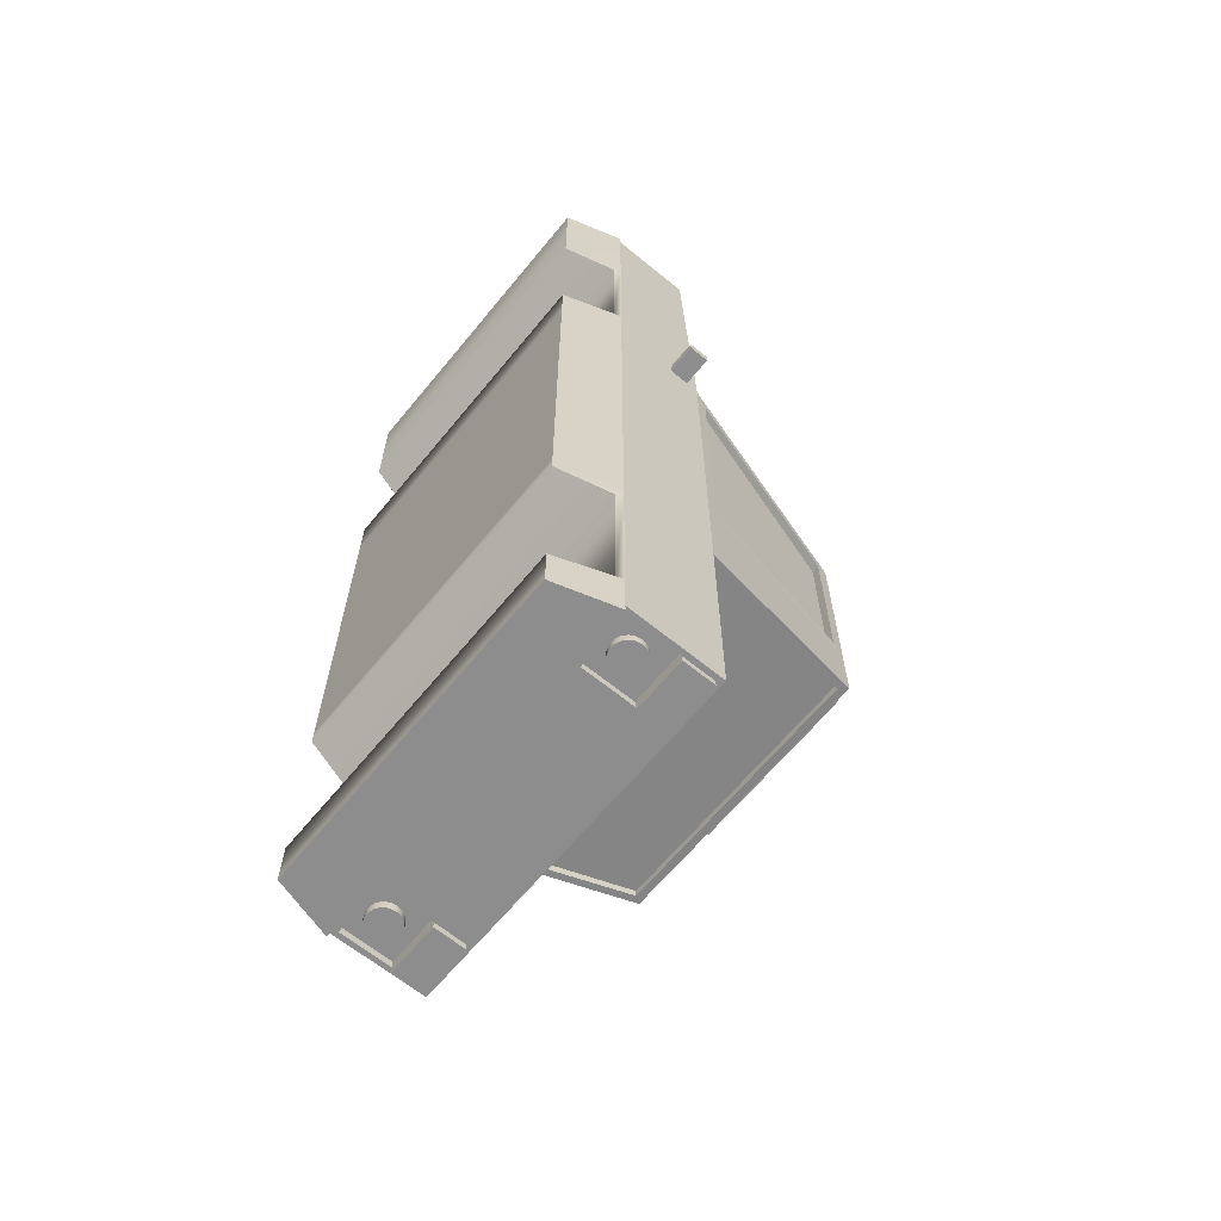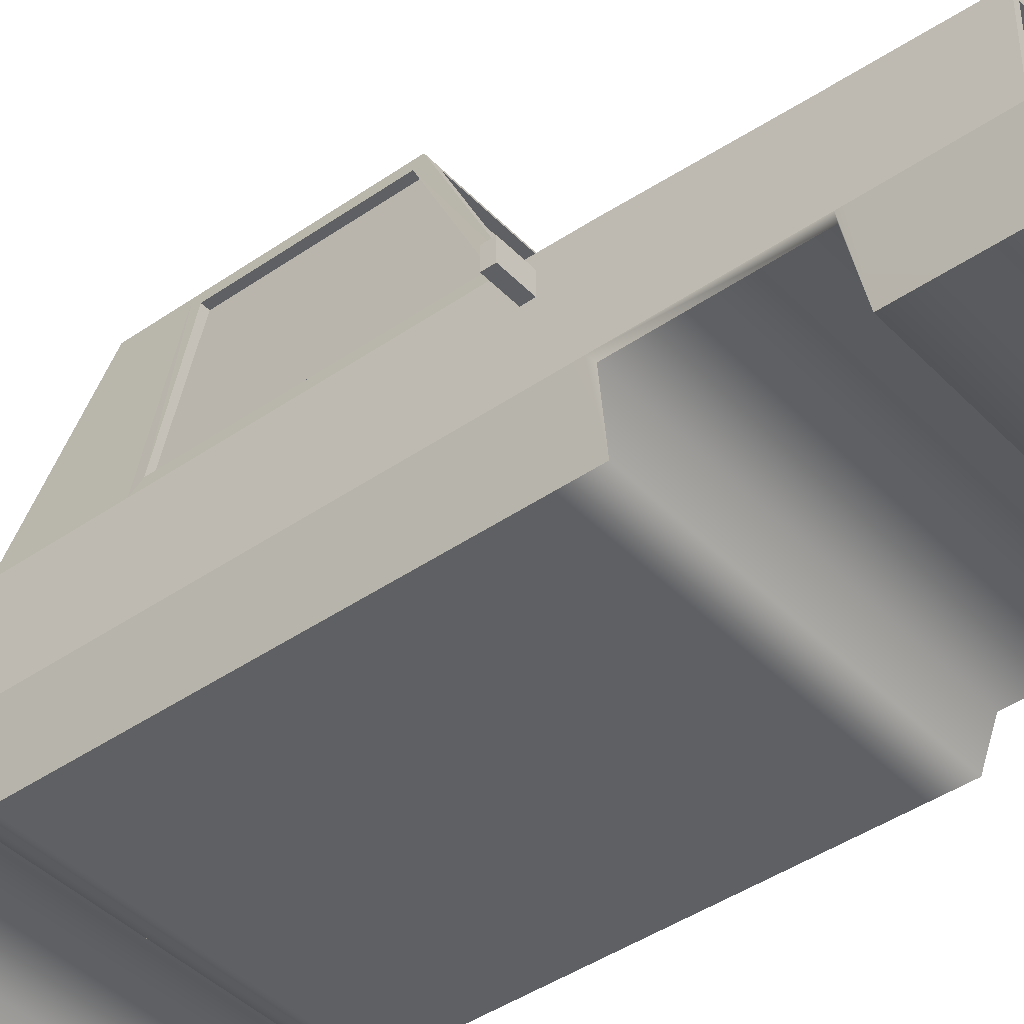
<metadata>
{"format":"obj","ext":"obj","renderer":"f3d","projection":"perspective","resolution":1024,"background":"white","views":[{"elev":-64.6,"azim":50.6,"up":"+Z"},{"elev":-42.6,"azim":-50.4,"up":"+Y"}]}
</metadata>
<code>
v  -7.675 4.606 -24.12
v  -7.732 4.932 -24.12
v  -7.898 5.219 -24.12
v  -8.151 5.431 -24.12
v  -8.462 5.545 -24.12
v  -8.793 5.545 -24.12
v  -9.104 5.431 -24.12
v  -9.358 5.219 -24.12
v  -9.523 4.932 -24.12
v  -9.581 4.606 -24.12
v  -9.523 4.28 -24.12
v  -9.358 3.993 -24.12
v  -9.104 3.78 -24.12
v  -8.793 3.667 -24.12
v  -8.462 3.667 -24.12
v  -8.151 3.78 -24.12
v  -7.898 3.993 -24.12
v  -7.732 4.28 -24.12
v  -7.675 4.606 -23.05
v  -7.732 4.932 -23.05
v  -7.898 5.219 -23.05
v  -8.151 5.431 -23.05
v  -8.462 5.545 -23.05
v  -8.793 5.545 -23.05
v  -9.104 5.431 -23.05
v  -9.358 5.219 -23.05
v  -9.523 4.932 -23.05
v  -9.581 4.606 -23.05
v  -9.523 4.28 -23.05
v  -9.358 3.993 -23.05
v  -9.104 3.78 -23.05
v  -8.793 3.667 -23.05
v  -8.462 3.667 -23.05
v  -8.151 3.78 -23.05
v  -7.898 3.993 -23.05
v  -7.732 4.28 -23.05
v  -9.469 -0.5825 -24.1
v  -9.469 -0.5825 30.06
v  9.469 -0.5825 -24.1
v  9.469 -0.5825 30.06
v  -10.51 2.894 30.06
v  10.51 2.894 30.06
v  -10.51 7.838 30.06
v  10.51 7.838 30.06
v  9.469 -0.5825 -10.86
v  9.469 -0.5825 11.87
v  -9.469 -0.5825 11.87
v  -9.469 -0.5825 -10.86
v  -10.51 2.894 -10.86
v  -10.51 2.894 11.87
v  10.51 2.894 11.87
v  10.51 2.894 -10.86
v  -10.51 8.473 -10.86
v  -10.51 8.473 11.87
v  10.51 8.473 11.87
v  10.51 8.473 -10.86
v  -8.344 19.55 -7.985
v  -8.344 19.55 6.153
v  8.342 19.55 6.153
v  8.342 19.55 -7.985
v  9.469 -0.5825 -4.511
v  -9.469 -0.5825 -4.511
v  -10.51 2.894 -4.511
v  10.51 2.894 -4.511
v  -10.51 8.473 -4.511
v  10.51 8.473 -4.511
v  -8.344 19.55 -4.511
v  8.342 19.55 -4.511
v  10.38 9.149 10.81
v  10.38 9.149 -3.948
v  8.49 18.83 -3.948
v  8.49 18.83 5.801
v  -10.39 9.149 10.81
v  -8.485 18.83 5.801
v  -8.485 18.83 -3.948
v  -10.39 9.149 -3.948
v  -9.85 9.18 11.51
v  9.862 9.18 11.51
v  7.784 18.85 6.518
v  -7.816 18.85 6.518
v  -9.85 9.177 11.02
v  9.862 9.177 11.02
v  7.784 18.84 6.026
v  -7.816 18.84 6.026
v  10 9.149 10.81
v  10 9.149 -3.948
v  8.031 18.83 -3.948
v  8.031 18.83 5.801
v  -10.04 9.149 10.81
v  -8.032 18.83 5.801
v  -8.032 18.83 -3.948
v  -10.04 9.149 -3.948
v  -10.17 3.368 30.06
v  10.17 3.368 30.06
v  10.17 7.392 30.06
v  -10.17 7.392 30.06
v  -9.469 -0.5825 30.79
v  9.469 -0.5825 30.79
v  10.51 2.894 30.79
v  -10.51 2.894 30.79
v  -10.17 3.368 29.53
v  10.17 3.368 29.53
v  10.17 7.392 29.53
v  -10.17 7.392 29.53
v  -7.485 3.368 30.06
v  7.485 3.368 30.06
v  7.485 7.392 30.06
v  -7.485 7.392 30.06
v  -7.485 3.368 29.53
v  7.485 3.368 29.53
v  7.485 7.392 29.53
v  -7.485 7.392 29.53
v  10.17 3.368 28.99
v  10.17 7.392 28.99
v  7.485 7.392 28.99
v  7.485 3.368 28.99
v  -10.17 3.368 28.99
v  -7.485 3.368 28.99
v  -7.485 7.392 28.99
v  -10.17 7.392 28.99
v  10.17 5.943 30.06
v  -10.17 5.943 30.06
v  10.17 5.943 29.53
v  -10.17 5.943 29.53
v  7.485 5.943 29.53
v  -7.485 5.943 29.53
v  10.17 5.943 28.99
v  7.485 5.943 28.99
v  -7.485 5.943 28.99
v  -10.17 5.943 28.99
v  -7.485 7.392 29.3
v  -10.17 7.392 29.3
v  -10.17 5.943 29.3
v  -7.485 5.943 29.3
v  10.17 7.392 29.3
v  7.485 7.392 29.3
v  7.485 5.943 29.3
v  10.17 5.943 29.3
v  -9.469 -0.5825 23.89
v  -9.469 -0.5825 14.57
v  10.51 2.894 23.89
v  10.51 2.894 14.57
v  10.51 8.046 23.89
v  10.51 8.408 14.57
v  9.469 -0.5825 14.57
v  9.469 -0.5825 23.89
v  -10.51 2.894 14.57
v  -10.51 2.894 23.89
v  -10.51 8.408 14.57
v  -10.51 8.046 23.89
v  -10.37 2.485 23.56
v  -10.37 2.485 14.89
v  10.51 2.894 23.56
v  10.51 2.894 14.89
v  10.51 8.046 23.56
v  10.51 8.408 14.89
v  10.37 2.485 14.89
v  10.37 2.485 23.56
v  -10.51 2.894 14.89
v  -10.51 2.894 23.56
v  -10.51 8.408 14.89
v  -10.51 8.046 23.56
v  9.469 -0.5825 -21.86
v  9.469 -0.5825 -11.82
v  -10.51 2.894 -21.86
v  -10.51 2.894 -11.82
v  -10.51 8.473 -21.86
v  -10.51 8.473 -11.82
v  -9.469 -0.5825 -11.82
v  -9.469 -0.5825 -21.86
v  10.51 2.894 -11.82
v  10.51 2.894 -21.86
v  10.51 8.473 -11.82
v  10.51 8.473 -21.86
v  10.37 2.491 -21.45
v  10.37 2.491 -12.23
v  -10.51 2.894 -21.45
v  -10.51 2.894 -12.23
v  -10.51 8.473 -21.45
v  -10.51 8.473 -12.23
v  -10.37 2.491 -12.23
v  -10.37 2.491 -21.45
v  10.51 2.894 -12.23
v  10.51 2.894 -21.45
v  10.51 8.473 -12.23
v  10.51 8.473 -21.45
v  10.05 8.911 -10.75
v  -10.01 8.912 -10.75
v  -7.991 19.04 -8.126
v  7.99 19.04 -8.126
v  10.05 8.904 -10.2
v  -10.01 8.906 -10.2
v  -7.991 19.03 -7.659
v  7.99 19.03 -7.659
v  9.469 -0.5825 -24.5
v  -9.469 -0.5825 -24.5
v  -10.51 2.894 -24.5
v  10.51 2.894 -24.5
v  -10.51 8.473 -24.1
v  10.51 8.473 -24.1
v  -10.51 2.894 -24.1
v  10.51 2.894 -24.1
v  -10.21 3.252 -24.1
v  -10.21 8.135 -24.1
v  10.21 8.135 -24.1
v  10.21 3.252 -24.1
v  -7.082 8.135 -24.1
v  7.082 8.135 -24.1
v  7.082 3.252 -24.1
v  -7.082 3.252 -24.1
v  -10.21 6.268 -24.1
v  10.21 6.268 -24.1
v  7.082 6.268 -24.1
v  -7.082 6.268 -24.1
v  -10.21 3.252 -23.64
v  -10.21 6.268 -23.64
v  -7.082 6.268 -23.64
v  -7.082 3.252 -23.64
v  10.21 3.252 -23.64
v  7.082 3.252 -23.64
v  7.082 6.268 -23.64
v  10.21 6.268 -23.64
v  8.342 19.55 -2.073
v  8.342 19.55 -0.5578
v  -8.344 19.55 -0.5578
v  -8.344 19.55 -2.073
v  -5.326 19.55 -0.5578
v  5.324 19.55 -0.5578
v  5.324 19.55 -2.073
v  -5.326 19.55 -2.073
v  -5.326 22.11 -0.5578
v  5.324 22.11 -0.5578
v  5.324 22.11 -2.073
v  -5.326 22.11 -2.073
v  10.21 8.135 -24.48
v  10.21 6.268 -24.48
v  7.082 6.268 -24.48
v  7.082 8.135 -24.48
v  -10.21 8.135 -24.48
v  -7.082 8.135 -24.48
v  -7.082 6.268 -24.48
v  -10.21 6.268 -24.48
v  4.627 7.838 30.06
v  -4.627 7.838 30.06
v  -4.627 8.473 11.87
v  4.627 8.473 11.87
v  -4.627 8.046 23.89
v  4.627 8.046 23.89
v  4.627 8.408 14.57
v  -4.627 8.408 14.57
v  -4.627 8.046 23.56
v  4.627 8.046 23.56
v  4.627 8.408 14.89
v  -4.627 8.408 14.89
v  -4.627 8.289 30.06
v  4.627 8.289 30.06
v  4.627 8.497 23.89
v  4.627 8.497 23.56
v  4.627 8.859 14.89
v  4.627 8.859 14.57
v  4.627 8.925 11.88
v  -4.627 8.925 11.88
v  -4.627 8.859 14.57
v  -4.627 8.859 14.89
v  -4.627 8.497 23.56
v  -4.627 8.497 23.89
v  9.589 4.606 -24.12
v  9.531 4.932 -24.12
v  9.366 5.219 -24.12
v  9.112 5.431 -24.12
v  8.801 5.545 -24.12
v  8.47 5.545 -24.12
v  8.159 5.431 -24.12
v  7.906 5.219 -24.12
v  7.74 4.932 -24.12
v  7.683 4.606 -24.12
v  7.74 4.28 -24.12
v  7.906 3.993 -24.12
v  8.159 3.78 -24.12
v  8.47 3.667 -24.12
v  8.801 3.667 -24.12
v  9.112 3.78 -24.12
v  9.366 3.993 -24.12
v  9.531 4.28 -24.12
v  9.589 4.606 -23.05
v  9.531 4.932 -23.05
v  9.366 5.219 -23.05
v  9.112 5.431 -23.05
v  8.801 5.545 -23.05
v  8.47 5.545 -23.05
v  8.159 5.431 -23.05
v  7.906 5.219 -23.05
v  7.74 4.932 -23.05
v  7.683 4.606 -23.05
v  7.74 4.28 -23.05
v  7.906 3.993 -23.05
v  8.159 3.78 -23.05
v  8.47 3.667 -23.05
v  8.801 3.667 -23.05
v  9.112 3.78 -23.05
v  9.366 3.993 -23.05
v  9.531 4.28 -23.05
v  10.04 6.539 12.73
v  12.28 6.539 12.73
v  10.04 6.539 12.09
v  12.28 6.539 12.09
v  10.04 7.728 12.73
v  12.28 7.728 12.73
v  10.04 7.728 12.09
v  12.28 7.728 12.09
v  -12.38 6.539 12.73
v  -10.14 6.539 12.73
v  -12.38 6.539 12.09
v  -10.14 6.539 12.09
v  -12.38 7.728 12.73
v  -10.14 7.728 12.73
v  -12.38 7.728 12.09
v  -10.14 7.728 12.09
v  9.825 4.606 28.6
v  9.767 4.932 28.6
v  9.602 5.219 28.6
v  9.348 5.431 28.6
v  9.037 5.545 28.6
v  8.706 5.545 28.6
v  8.395 5.431 28.6
v  8.141 5.219 28.6
v  7.976 4.932 28.6
v  7.918 4.606 28.6
v  7.976 4.28 28.6
v  8.141 3.993 28.6
v  8.395 3.78 28.6
v  8.706 3.667 28.6
v  9.037 3.667 28.6
v  9.348 3.78 28.6
v  9.602 3.993 28.6
v  9.767 4.28 28.6
v  9.825 4.606 29.67
v  9.767 4.932 29.67
v  9.602 5.219 29.67
v  9.348 5.431 29.67
v  9.037 5.545 29.67
v  8.706 5.545 29.67
v  8.395 5.431 29.67
v  8.141 5.219 29.67
v  7.976 4.932 29.67
v  7.918 4.606 29.67
v  7.976 4.28 29.67
v  8.141 3.993 29.67
v  8.395 3.78 29.67
v  8.706 3.667 29.67
v  9.037 3.667 29.67
v  9.348 3.78 29.67
v  9.602 3.993 29.67
v  9.767 4.28 29.67
v  -7.961 4.606 28.6
v  -8.018 4.932 28.6
v  -8.184 5.219 28.6
v  -8.437 5.431 28.6
v  -8.748 5.545 28.6
v  -9.079 5.545 28.6
v  -9.39 5.431 28.6
v  -9.644 5.219 28.6
v  -9.809 4.932 28.6
v  -9.867 4.606 28.6
v  -9.809 4.28 28.6
v  -9.644 3.993 28.6
v  -9.39 3.78 28.6
v  -9.079 3.667 28.6
v  -8.748 3.667 28.6
v  -8.437 3.78 28.6
v  -8.184 3.993 28.6
v  -8.018 4.28 28.6
v  -7.961 4.606 29.67
v  -8.018 4.932 29.67
v  -8.184 5.219 29.67
v  -8.437 5.431 29.67
v  -8.748 5.545 29.67
v  -9.079 5.545 29.67
v  -9.39 5.431 29.67
v  -9.644 5.219 29.67
v  -9.809 4.932 29.67
v  -9.867 4.606 29.67
v  -9.809 4.28 29.67
v  -9.644 3.993 29.67
v  -9.39 3.78 29.67
v  -9.079 3.667 29.67
v  -8.748 3.667 29.67
v  -8.437 3.78 29.67
v  -8.184 3.993 29.67
v  -8.018 4.28 29.67
g Cylinder004
f 1 2 20
f 20 19 1
f 2 3 21
f 21 20 2
f 3 4 22
f 22 21 3
f 4 5 23
f 23 22 4
f 5 6 24
f 24 23 5
f 6 7 25
f 25 24 6
f 7 8 26
f 26 25 7
f 8 9 27
f 27 26 8
f 9 10 28
f 28 27 9
f 10 11 29
f 29 28 10
f 11 12 30
f 30 29 11
f 12 13 31
f 31 30 12
f 13 14 32
f 32 31 13
f 14 15 33
f 33 32 14
f 15 16 34
f 34 33 15
f 16 17 35
f 35 34 16
f 17 18 36
f 36 35 17
f 18 1 19
f 19 36 18
f 17 16 15
f 15 14 13
f 13 12 11
f 15 13 11
f 11 10 9
f 9 8 7
f 11 9 7
f 7 6 5
f 5 4 3
f 7 5 3
f 11 7 3
f 15 11 3
f 3 2 1
f 15 3 1
f 17 15 1
f 18 17 1
f 20 21 22
f 22 23 24
f 24 25 26
f 22 24 26
f 26 27 28
f 28 29 30
f 26 28 30
f 30 31 32
f 32 33 34
f 30 32 34
f 26 30 34
f 22 26 34
f 34 35 36
f 22 34 36
f 20 22 36
f 19 20 36
f 61 62 48
f 48 45 61
f 67 68 60
f 60 57 67
f 62 63 49
f 49 48 62
f 97 98 99
f 99 100 97
f 61 64 51
f 51 46 61
f 195 196 197
f 197 198 195
f 63 65 53
f 53 49 63
f 110 125 126
f 126 109 110
f 64 66 55
f 55 51 64
f 158 151 152
f 152 157 158
f 182 175 176
f 176 181 182
f 258 259 264
f 264 265 258
f 186 179 180
f 180 185 186
f 151 160 159
f 159 152 151
f 177 182 181
f 181 178 177
f 175 184 183
f 183 176 175
f 153 158 157
f 157 154 153
f 160 162 161
f 161 159 160
f 179 177 178
f 178 180 179
f 184 186 185
f 185 183 184
f 155 153 154
f 154 156 155
f 65 67 57
f 57 53 65
f 81 82 83
f 83 84 81
f 86 87 88
f 88 85 86
f 191 192 193
f 193 194 191
f 46 47 62
f 62 61 46
f 232 233 234
f 234 231 232
f 47 50 63
f 63 62 47
f 45 52 64
f 64 61 45
f 50 54 65
f 65 63 50
f 52 56 66
f 66 64 52
f 89 90 91
f 91 92 89
f 56 60 68
f 68 66 56
f 55 66 70
f 70 69 55
f 66 68 71
f 71 70 66
f 224 59 72
f 223 224 72
f 68 223 72
f 68 72 71
f 59 55 69
f 69 72 59
f 54 58 74
f 74 73 54
f 226 67 75
f 225 226 75
f 58 225 75
f 58 75 74
f 67 65 76
f 76 75 67
f 65 54 73
f 73 76 65
f 246 55 78
f 245 246 78
f 54 245 78
f 54 78 77
f 55 59 79
f 79 78 55
f 59 58 80
f 80 79 59
f 58 54 77
f 77 80 58
f 77 78 82
f 82 81 77
f 78 79 83
f 83 82 78
f 79 80 84
f 84 83 79
f 80 77 81
f 81 84 80
f 69 70 86
f 86 85 69
f 70 71 87
f 87 86 70
f 71 72 88
f 88 87 71
f 72 69 85
f 85 88 72
f 73 74 90
f 90 89 73
f 74 75 91
f 91 90 74
f 75 76 92
f 92 91 75
f 76 73 89
f 89 92 76
f 41 42 94
f 41 94 106
f 41 106 105
f 41 105 93
f 42 44 95
f 42 95 121
f 42 121 94
f 244 43 96
f 243 244 96
f 44 243 96
f 44 96 108
f 44 108 107
f 44 107 95
f 43 41 93
f 43 93 122
f 43 122 96
f 38 40 98
f 98 97 38
f 40 42 99
f 99 98 40
f 42 41 100
f 100 99 42
f 41 38 97
f 97 100 41
f 106 110 109
f 109 105 106
f 121 123 102
f 102 94 121
f 108 112 111
f 111 107 108
f 122 124 104
f 104 96 122
f 113 127 128
f 128 116 113
f 132 133 134
f 134 131 132
f 94 102 110
f 110 106 94
f 101 93 105
f 105 109 101
f 96 104 112
f 112 108 96
f 103 95 107
f 107 111 103
f 123 127 113
f 113 102 123
f 103 111 115
f 115 114 103
f 125 128 115
f 115 111 125
f 110 102 113
f 113 116 110
f 101 109 118
f 118 117 101
f 126 129 118
f 118 109 126
f 112 104 120
f 120 119 112
f 124 130 120
f 120 104 124
f 111 112 126
f 126 125 111
f 95 103 123
f 123 121 95
f 93 101 124
f 124 122 93
f 135 136 137
f 137 138 135
f 117 118 129
f 129 130 117
f 103 114 127
f 127 123 103
f 110 116 128
f 128 125 110
f 112 119 129
f 129 126 112
f 101 117 130
f 130 124 101
f 119 120 132
f 132 131 119
f 120 130 133
f 133 132 120
f 130 129 134
f 134 133 130
f 129 119 131
f 131 134 129
f 114 115 136
f 136 135 114
f 115 128 137
f 137 136 115
f 128 127 138
f 138 137 128
f 127 114 135
f 135 138 127
f 40 38 139
f 139 146 40
f 47 46 145
f 145 140 47
f 256 257 266
f 266 255 256
f 262 263 260
f 260 261 262
f 38 41 148
f 148 139 38
f 50 47 140
f 140 147 50
f 42 40 146
f 146 141 42
f 46 51 142
f 142 145 46
f 41 43 150
f 150 148 41
f 54 50 147
f 147 149 54
f 44 42 141
f 141 143 44
f 51 55 144
f 144 142 51
f 146 139 151
f 151 158 146
f 140 145 157
f 157 152 140
f 257 258 265
f 265 266 257
f 263 264 259
f 259 260 263
f 139 148 160
f 160 151 139
f 147 140 152
f 152 159 147
f 141 146 158
f 158 153 141
f 145 142 154
f 154 157 145
f 148 150 162
f 162 160 148
f 149 147 159
f 159 161 149
f 143 141 153
f 153 155 143
f 142 144 156
f 156 154 142
f 37 39 163
f 163 170 37
f 45 48 169
f 169 164 45
f 53 56 173
f 173 168 53
f 201 37 170
f 170 165 201
f 48 49 166
f 166 169 48
f 39 202 172
f 172 163 39
f 52 45 164
f 164 171 52
f 199 201 165
f 165 167 199
f 49 53 168
f 168 166 49
f 202 200 174
f 174 172 202
f 56 52 171
f 171 173 56
f 170 163 175
f 175 182 170
f 164 169 181
f 181 176 164
f 174 167 179
f 179 186 174
f 168 173 185
f 185 180 168
f 165 170 182
f 182 177 165
f 169 166 178
f 178 181 169
f 163 172 184
f 184 175 163
f 171 164 176
f 176 183 171
f 167 165 177
f 177 179 167
f 166 168 180
f 180 178 166
f 172 174 186
f 186 184 172
f 173 171 183
f 183 185 173
f 56 53 188
f 188 187 56
f 53 57 189
f 189 188 53
f 57 60 190
f 190 189 57
f 60 56 187
f 187 190 60
f 187 188 192
f 192 191 187
f 188 189 193
f 193 192 188
f 189 190 194
f 194 193 189
f 190 187 191
f 191 194 190
f 39 37 196
f 196 195 39
f 37 201 197
f 197 196 37
f 202 39 195
f 195 198 202
f 167 174 200
f 200 199 167
f 198 197 201
f 201 202 198
f 208 213 214
f 214 207 208
f 201 199 204
f 201 204 211
f 201 211 203
f 199 200 205
f 199 205 208
f 199 208 207
f 199 207 204
f 200 202 206
f 200 206 212
f 200 212 205
f 202 201 203
f 202 203 210
f 202 210 209
f 202 209 206
f 235 236 237
f 237 238 235
f 215 216 217
f 217 218 215
f 209 210 214
f 214 213 209
f 219 220 221
f 221 222 219
f 239 240 241
f 241 242 239
f 203 211 216
f 216 215 203
f 211 214 217
f 217 216 211
f 214 210 218
f 218 217 214
f 210 203 215
f 215 218 210
f 206 209 220
f 220 219 206
f 209 213 221
f 221 220 209
f 213 212 222
f 222 221 213
f 212 206 219
f 219 222 212
f 58 59 224
f 58 224 228
f 58 228 227
f 225 58 227
f 68 67 226
f 68 226 230
f 68 230 229
f 223 68 229
f 224 223 229
f 229 228 224
f 226 225 227
f 227 230 226
f 227 228 232
f 232 231 227
f 228 229 233
f 233 232 228
f 229 230 234
f 234 233 229
f 230 227 231
f 231 234 230
f 205 212 236
f 236 235 205
f 212 213 237
f 237 236 212
f 213 208 238
f 238 237 213
f 208 205 235
f 235 238 208
f 204 207 240
f 240 239 204
f 207 214 241
f 241 240 207
f 214 211 242
f 242 241 214
f 211 204 239
f 239 242 211
f 155 156 253
f 253 252 155
f 161 162 251
f 251 254 161
f 44 143 248
f 248 243 44
f 150 43 244
f 244 247 150
f 54 149 250
f 250 245 54
f 144 55 246
f 246 249 144
f 143 155 252
f 252 248 143
f 162 150 247
f 247 251 162
f 149 161 254
f 254 250 149
f 156 144 249
f 249 253 156
f 244 243 256
f 256 255 244
f 243 248 257
f 257 256 243
f 248 252 258
f 258 257 248
f 252 253 259
f 259 258 252
f 253 249 260
f 260 259 253
f 249 246 261
f 261 260 249
f 246 245 262
f 262 261 246
f 245 250 263
f 263 262 245
f 250 254 264
f 264 263 250
f 254 251 265
f 265 264 254
f 251 247 266
f 266 265 251
f 247 244 255
f 255 266 247
f 267 268 286
f 286 285 267
f 268 269 287
f 287 286 268
f 269 270 288
f 288 287 269
f 270 271 289
f 289 288 270
f 271 272 290
f 290 289 271
f 272 273 291
f 291 290 272
f 273 274 292
f 292 291 273
f 274 275 293
f 293 292 274
f 275 276 294
f 294 293 275
f 276 277 295
f 295 294 276
f 277 278 296
f 296 295 277
f 278 279 297
f 297 296 278
f 279 280 298
f 298 297 279
f 280 281 299
f 299 298 280
f 281 282 300
f 300 299 281
f 282 283 301
f 301 300 282
f 283 284 302
f 302 301 283
f 284 267 285
f 285 302 284
f 283 282 281
f 281 280 279
f 279 278 277
f 281 279 277
f 277 276 275
f 275 274 273
f 277 275 273
f 273 272 271
f 271 270 269
f 273 271 269
f 277 273 269
f 281 277 269
f 269 268 267
f 281 269 267
f 283 281 267
f 284 283 267
f 286 287 288
f 288 289 290
f 290 291 292
f 288 290 292
f 292 293 294
f 294 295 296
f 292 294 296
f 296 297 298
f 298 299 300
f 296 298 300
f 292 296 300
f 288 292 300
f 300 301 302
f 288 300 302
f 286 288 302
f 285 286 302
f 303 305 306
f 306 304 303
f 307 308 310
f 310 309 307
f 303 304 308
f 308 307 303
f 304 306 310
f 310 308 304
f 306 305 309
f 309 310 306
f 305 303 307
f 307 309 305
f 311 313 314
f 314 312 311
f 315 316 318
f 318 317 315
f 311 312 316
f 316 315 311
f 312 314 318
f 318 316 312
f 314 313 317
f 317 318 314
f 313 311 315
f 315 317 313
f 319 320 338
f 338 337 319
f 320 321 339
f 339 338 320
f 321 322 340
f 340 339 321
f 322 323 341
f 341 340 322
f 323 324 342
f 342 341 323
f 324 325 343
f 343 342 324
f 325 326 344
f 344 343 325
f 326 327 345
f 345 344 326
f 327 328 346
f 346 345 327
f 328 329 347
f 347 346 328
f 329 330 348
f 348 347 329
f 330 331 349
f 349 348 330
f 331 332 350
f 350 349 331
f 332 333 351
f 351 350 332
f 333 334 352
f 352 351 333
f 334 335 353
f 353 352 334
f 335 336 354
f 354 353 335
f 336 319 337
f 337 354 336
f 335 334 333
f 333 332 331
f 331 330 329
f 333 331 329
f 329 328 327
f 327 326 325
f 329 327 325
f 325 324 323
f 323 322 321
f 325 323 321
f 329 325 321
f 333 329 321
f 321 320 319
f 333 321 319
f 335 333 319
f 336 335 319
f 338 339 340
f 340 341 342
f 342 343 344
f 340 342 344
f 344 345 346
f 346 347 348
f 344 346 348
f 348 349 350
f 350 351 352
f 348 350 352
f 344 348 352
f 340 344 352
f 352 353 354
f 340 352 354
f 338 340 354
f 337 338 354
f 355 356 374
f 374 373 355
f 356 357 375
f 375 374 356
f 357 358 376
f 376 375 357
f 358 359 377
f 377 376 358
f 359 360 378
f 378 377 359
f 360 361 379
f 379 378 360
f 361 362 380
f 380 379 361
f 362 363 381
f 381 380 362
f 363 364 382
f 382 381 363
f 364 365 383
f 383 382 364
f 365 366 384
f 384 383 365
f 366 367 385
f 385 384 366
f 367 368 386
f 386 385 367
f 368 369 387
f 387 386 368
f 369 370 388
f 388 387 369
f 370 371 389
f 389 388 370
f 371 372 390
f 390 389 371
f 372 355 373
f 373 390 372
f 371 370 369
f 369 368 367
f 367 366 365
f 369 367 365
f 365 364 363
f 363 362 361
f 365 363 361
f 361 360 359
f 359 358 357
f 361 359 357
f 365 361 357
f 369 365 357
f 357 356 355
f 369 357 355
f 371 369 355
f 372 371 355
f 374 375 376
f 376 377 378
f 378 379 380
f 376 378 380
f 380 381 382
f 382 383 384
f 380 382 384
f 384 385 386
f 386 387 388
f 384 386 388
f 380 384 388
f 376 380 388
f 388 389 390
f 376 388 390
f 374 376 390
f 373 374 390

</code>
